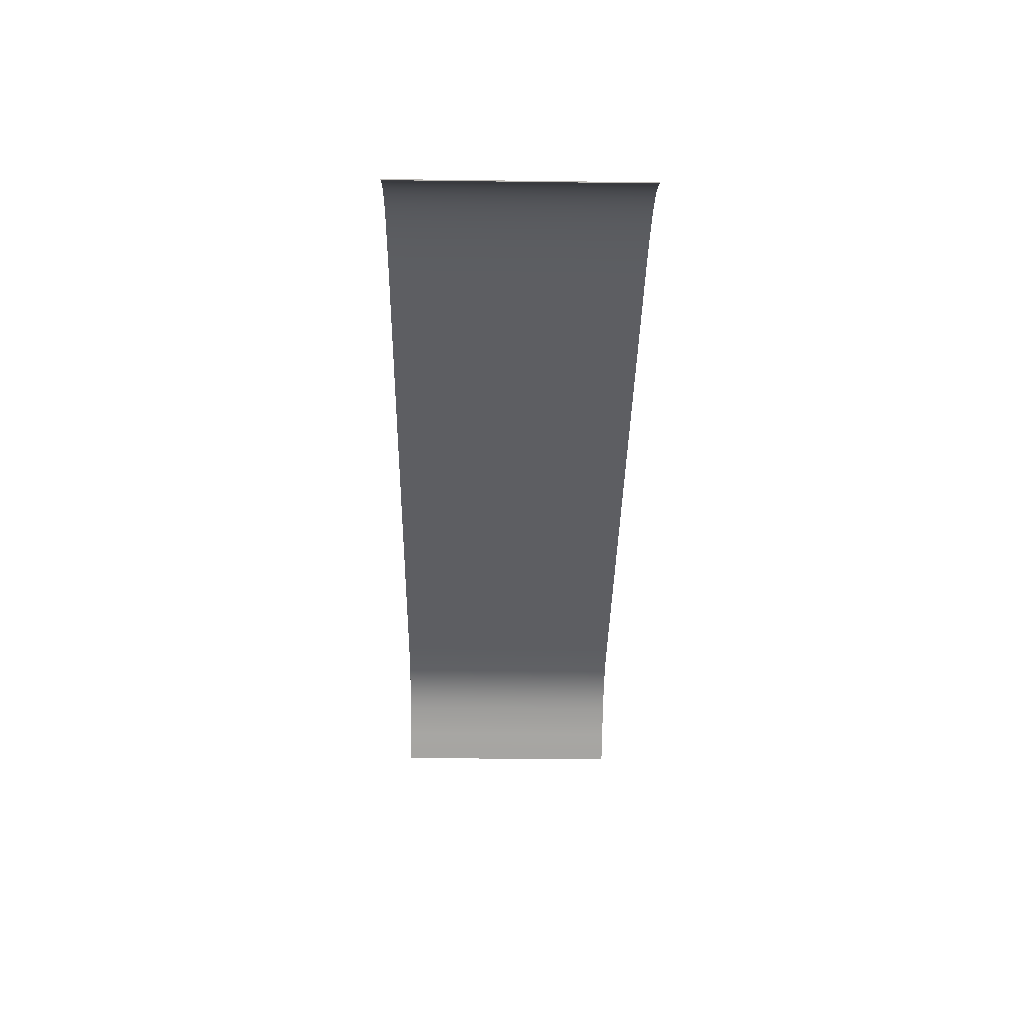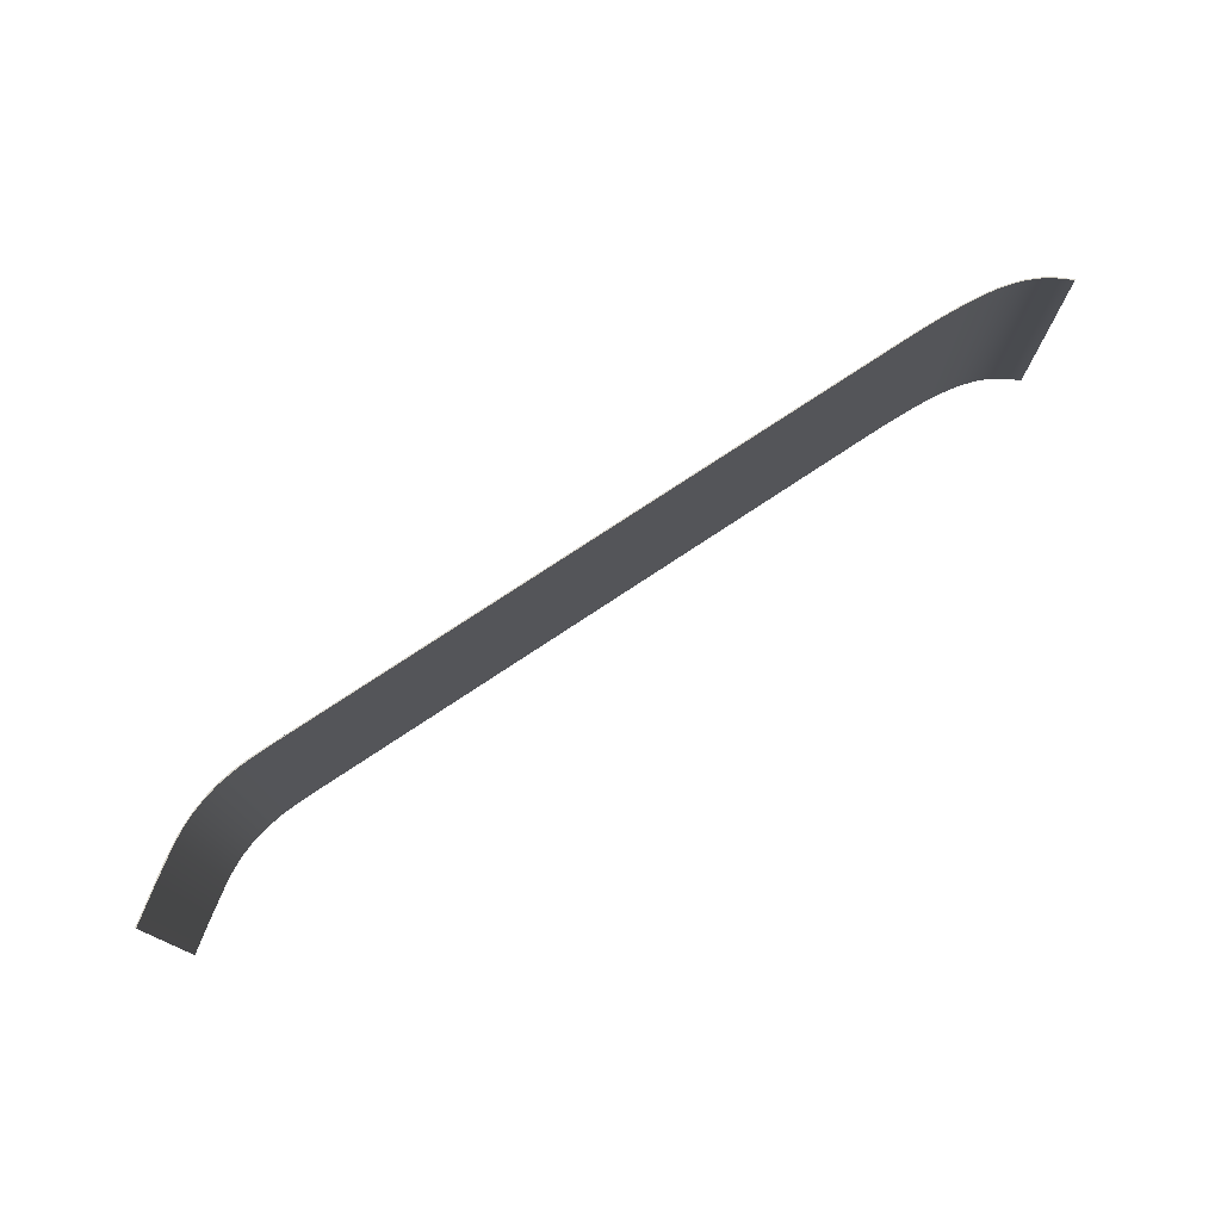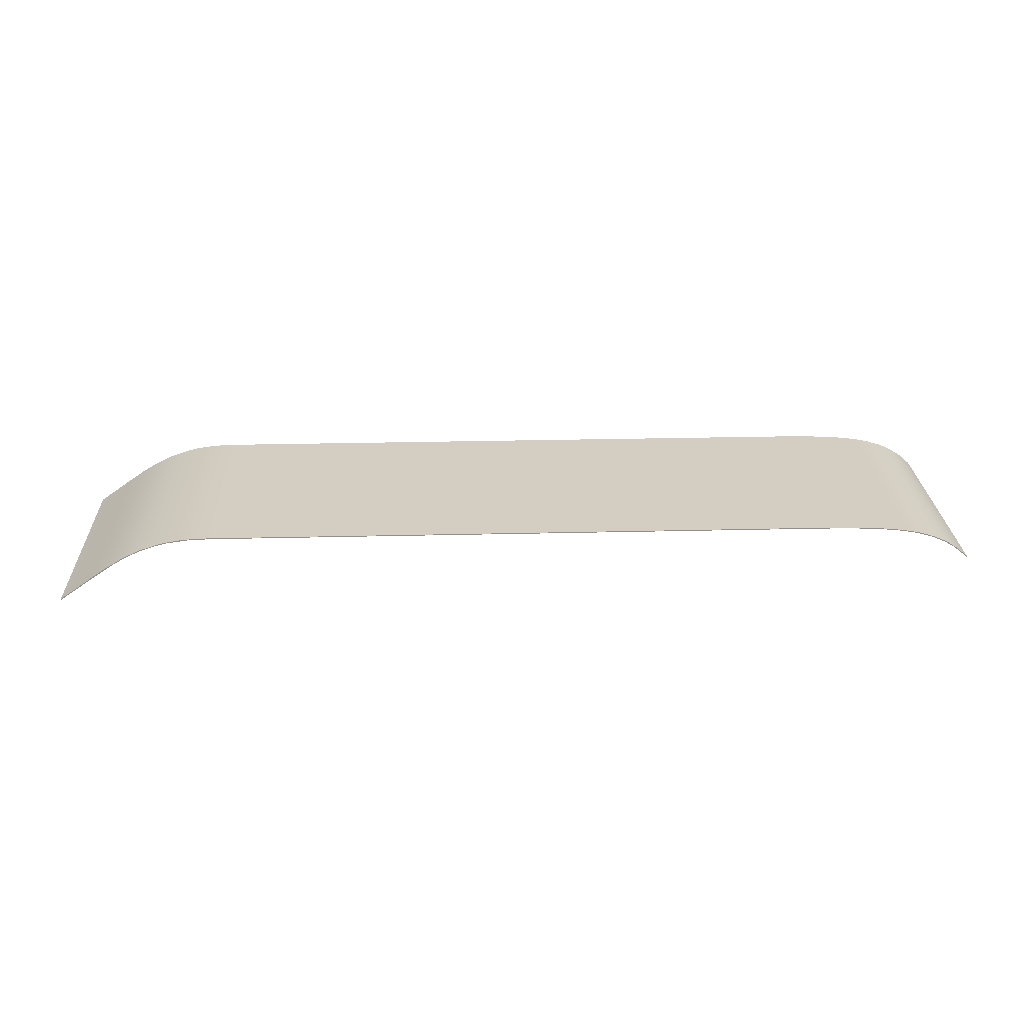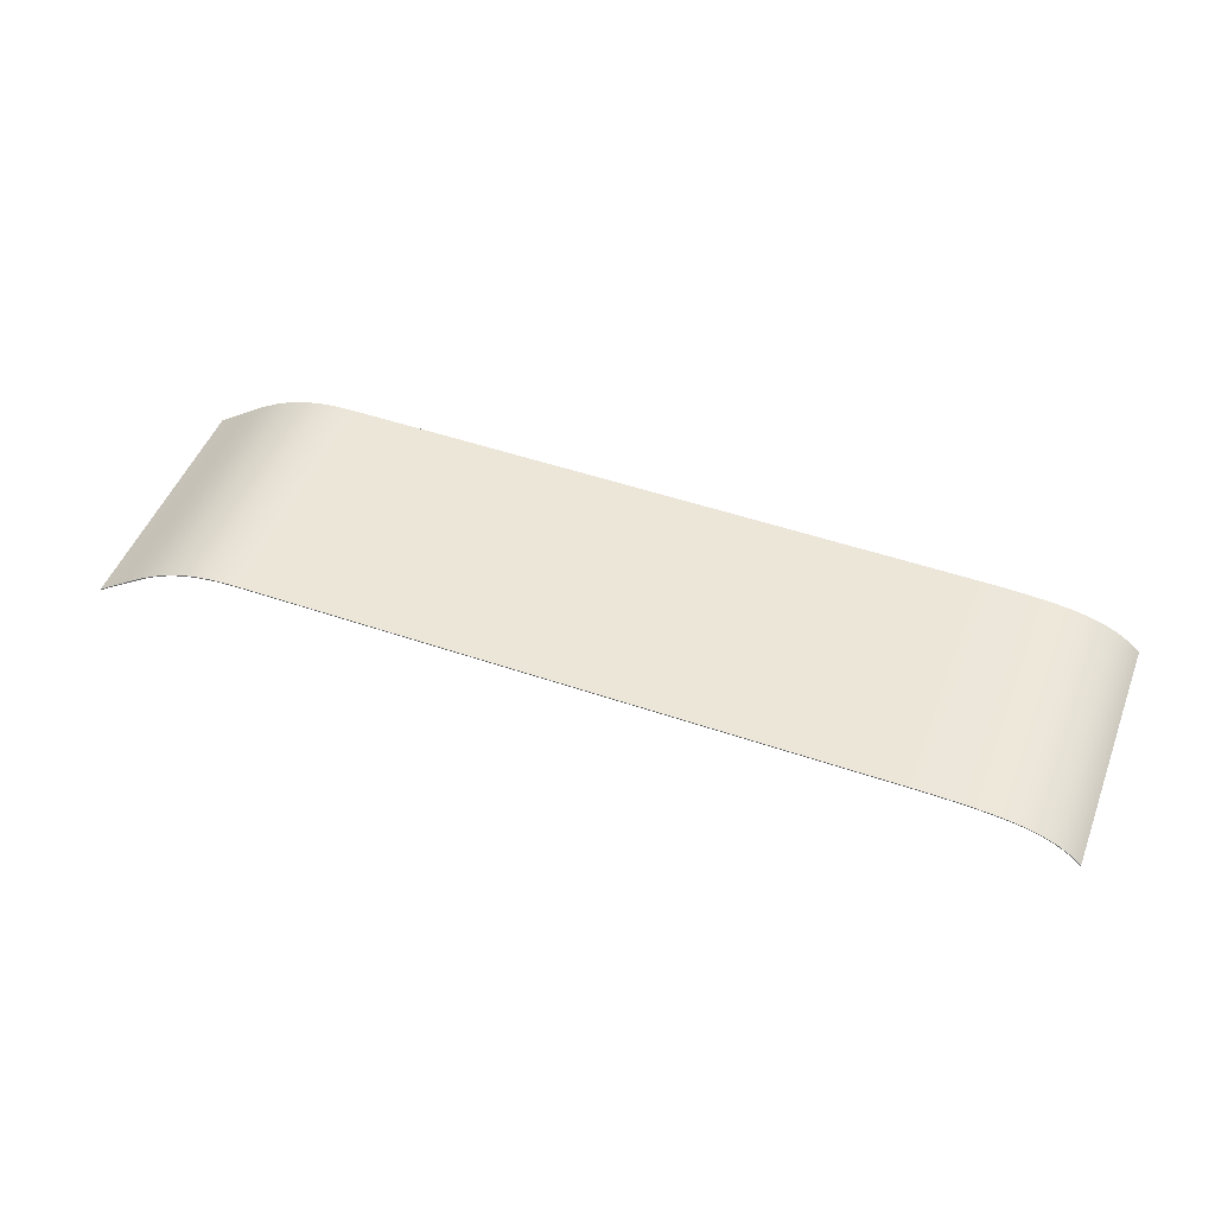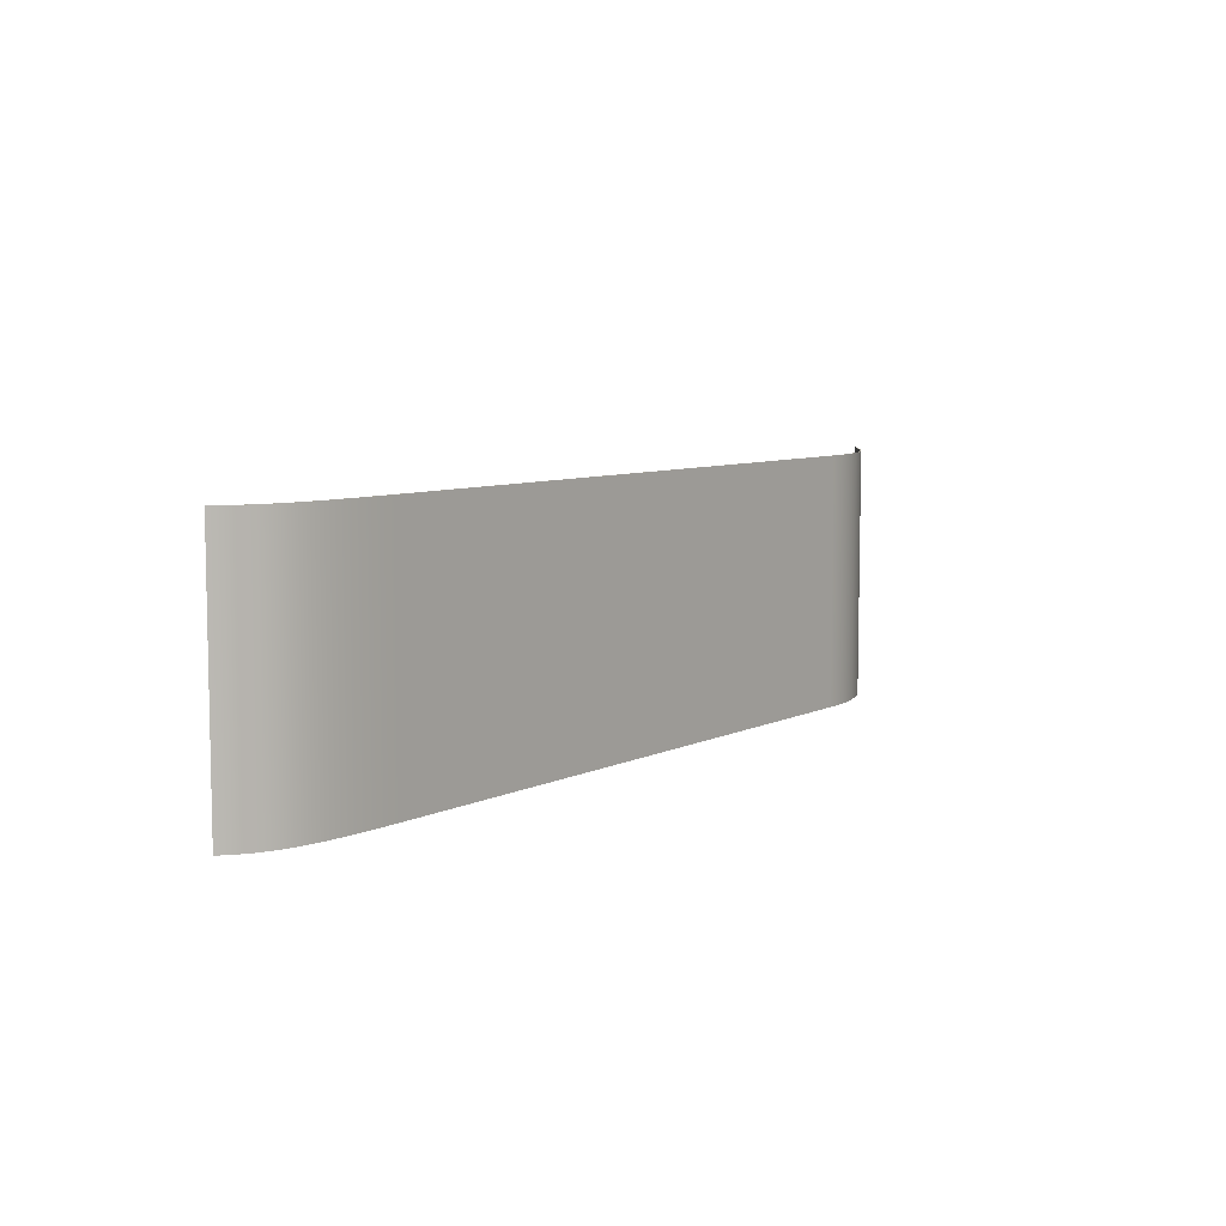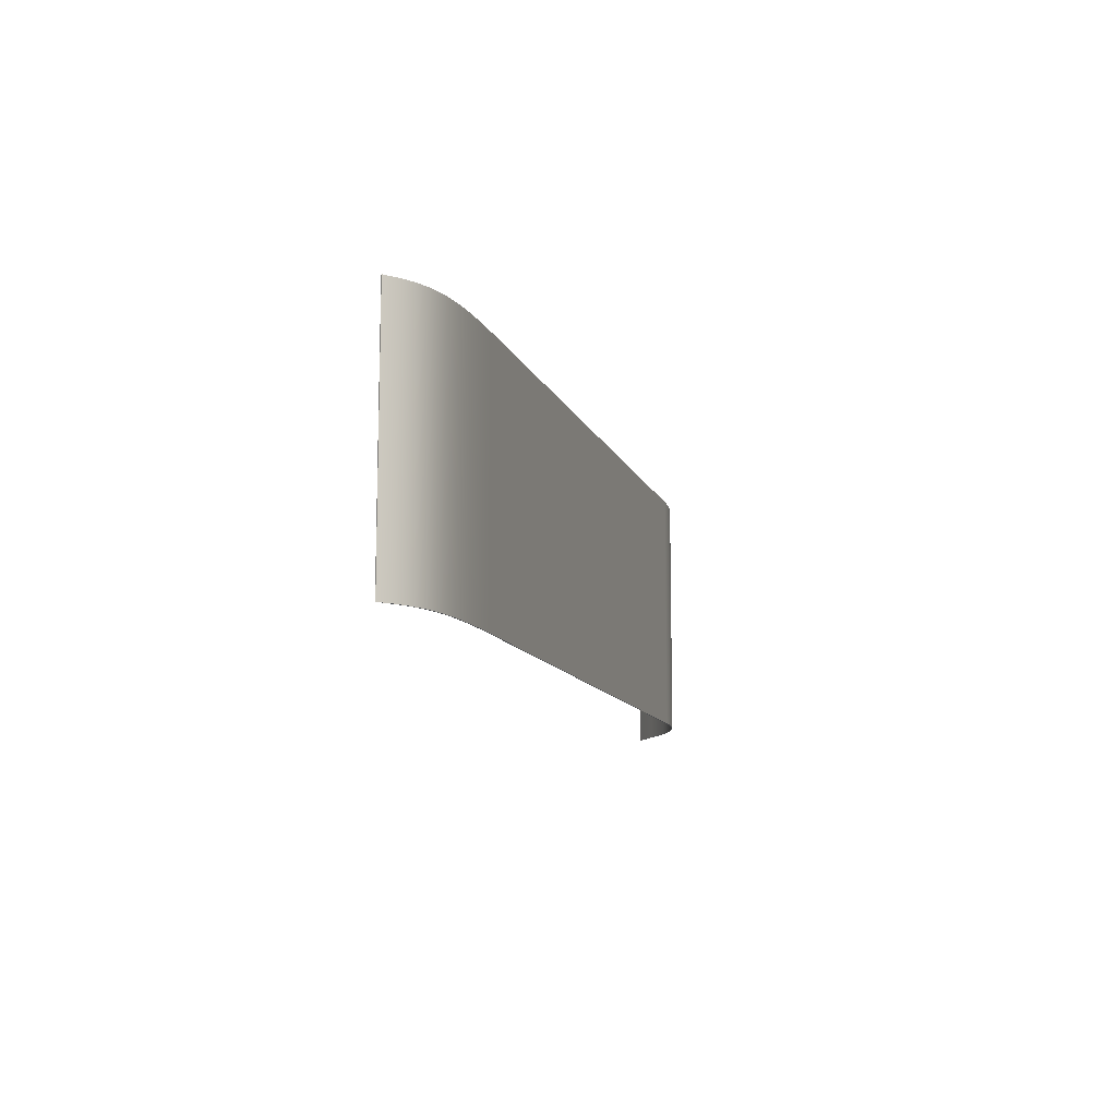
<metadata>
{"format":"obj","ext":"obj","renderer":"f3d","projection":"perspective","resolution":1024,"background":"white","views":[{"elev":-38.8,"azim":-90.9,"up":"+Z"},{"elev":76.1,"azim":146.4,"up":"+Y"},{"elev":24.9,"azim":177.7,"up":"+Z"},{"elev":49.2,"azim":-159.2,"up":"+Z"},{"elev":7.4,"azim":-53.5,"up":"+Y"},{"elev":-11.5,"azim":-74.1,"up":"+Y"}]}
</metadata>
<code>
v -26 -10.25 -0.08
v -26 10.25 -0.08
v 26 10.25 -0.08
v 26 -10.25 -0.08
v -38.94 -10.25 -3.057
v -38.94 10.25 -3.057
v -38.58 10.25 -2.711
v -37.74 10.25 -2.041
v -36.85 10.25 -1.498
v -35.81 10.25 -1.043
v -34.61 10.25 -0.6924
v -33.74 10.25 -0.5168
v -32.74 10.25 -0.3729
v -31.6 10.25 -0.2589
v -30.3 10.25 -0.1732
v -29.35 10.25 -0.1325
v -28.33 10.25 -0.1034
v -27.21 10.25 -0.08585
v -26 10.25 -0.08
v -26 -10.25 -0.08
v -27.21 -10.25 -0.08585
v -28.33 -10.25 -0.1034
v -29.35 -10.25 -0.1325
v -30.3 -10.25 -0.1732
v -31.6 -10.25 -0.2589
v -32.74 -10.25 -0.3729
v -33.74 -10.25 -0.5168
v -34.61 -10.25 -0.6924
v -35.81 -10.25 -1.043
v -36.85 -10.25 -1.498
v -37.74 -10.25 -2.041
v -38.58 -10.25 -2.711
v -26 -10.25 0
v -26 10.25 0
v -27.56 10.25 -0.00991
v -28.96 10.25 -0.03956
v -30.21 10.25 -0.08883
v -31.33 10.25 -0.1577
v -32.33 10.25 -0.2464
v -33.22 10.25 -0.3555
v -34.01 10.25 -0.486
v -34.73 10.25 -0.6395
v -35.99 10.25 -1.024
v -37.08 10.25 -1.529
v -38.07 10.25 -2.18
v -39 10.25 -3
v -39 -10.25 -3
v -38.07 -10.25 -2.18
v -37.08 -10.25 -1.529
v -35.99 -10.25 -1.024
v -34.73 -10.25 -0.6395
v -34.01 -10.25 -0.486
v -33.22 -10.25 -0.3555
v -32.33 -10.25 -0.2464
v -31.33 -10.25 -0.1577
v -30.21 -10.25 -0.08883
v -28.96 -10.25 -0.03956
v -27.56 -10.25 -0.00991
v -39 -10.25 -3
v -39 10.25 -3
v -38.94 10.25 -3.057
v -38.94 -10.25 -3.057
v 38.95 -10.25 -5.566
v 38.95 10.25 -5.566
v 39 10.25 -5.5
v 39 -10.25 -5.5
v -26 10.25 -0.08
v -27.21 10.25 -0.08585
v -28.33 10.25 -0.1034
v -29.35 10.25 -0.1325
v -30.3 10.25 -0.1732
v -31.6 10.25 -0.2589
v -32.74 10.25 -0.3729
v -33.74 10.25 -0.5168
v -34.61 10.25 -0.6924
v -35.81 10.25 -1.043
v -36.85 10.25 -1.498
v -37.74 10.25 -2.041
v -38.58 10.25 -2.711
v -38.94 10.25 -3.057
v -39 10.25 -3
v -38.07 10.25 -2.18
v -37.08 10.25 -1.529
v -35.99 10.25 -1.024
v -34.73 10.25 -0.6395
v -34.01 10.25 -0.486
v -33.22 10.25 -0.3555
v -32.33 10.25 -0.2464
v -31.33 10.25 -0.1577
v -30.21 10.25 -0.08883
v -28.96 10.25 -0.03956
v -27.56 10.25 -0.00991
v -26 10.25 0
v 26 10.25 0
v 27.22 10.25 -0.03177
v 28.35 10.25 -0.1259
v 29.38 10.25 -0.2793
v 30.33 10.25 -0.4874
v 32.01 10.25 -1.047
v 33.48 10.25 -1.762
v 34.84 10.25 -2.591
v 36.17 10.25 -3.504
v 37.54 10.25 -4.478
v 39 10.25 -5.5
v 38.95 10.25 -5.566
v 36.61 10.25 -3.91
v 34.11 10.25 -2.218
v 33.11 10.25 -1.649
v 32.04 10.25 -1.145
v 30.86 10.25 -0.7217
v 29.55 10.25 -0.3933
v 27.9 10.25 -0.1605
v 26 10.25 -0.08
v -38.94 -10.25 -3.057
v -38.58 -10.25 -2.711
v -37.74 -10.25 -2.041
v -36.85 -10.25 -1.498
v -35.81 -10.25 -1.043
v -34.61 -10.25 -0.6924
v -33.74 -10.25 -0.5168
v -32.74 -10.25 -0.3729
v -31.6 -10.25 -0.2589
v -30.3 -10.25 -0.1732
v -29.35 -10.25 -0.1325
v -28.33 -10.25 -0.1034
v -27.21 -10.25 -0.08585
v -26 -10.25 -0.08
v 26 -10.25 -0.08
v 27.9 -10.25 -0.1605
v 29.55 -10.25 -0.3933
v 30.86 -10.25 -0.7217
v 32.04 -10.25 -1.145
v 33.11 -10.25 -1.649
v 34.11 -10.25 -2.218
v 36.61 -10.25 -3.91
v 38.95 -10.25 -5.566
v 39 -10.25 -5.5
v 37.54 -10.25 -4.478
v 36.17 -10.25 -3.504
v 34.84 -10.25 -2.591
v 33.48 -10.25 -1.762
v 32.01 -10.25 -1.047
v 30.33 -10.25 -0.4874
v 29.38 -10.25 -0.2793
v 28.35 -10.25 -0.1259
v 27.22 -10.25 -0.03177
v 26 -10.25 0
v -26 -10.25 0
v -27.56 -10.25 -0.00991
v -28.96 -10.25 -0.03956
v -30.21 -10.25 -0.08883
v -31.33 -10.25 -0.1577
v -32.33 -10.25 -0.2464
v -33.22 -10.25 -0.3555
v -34.01 -10.25 -0.486
v -34.73 -10.25 -0.6395
v -35.99 -10.25 -1.024
v -37.08 -10.25 -1.529
v -38.07 -10.25 -2.18
v -39 -10.25 -3
v 39 -10.25 -5.5
v 39 10.25 -5.5
v 37.54 10.25 -4.478
v 36.17 10.25 -3.504
v 34.84 10.25 -2.591
v 33.48 10.25 -1.762
v 32.01 10.25 -1.047
v 30.33 10.25 -0.4874
v 29.38 10.25 -0.2793
v 28.35 10.25 -0.1259
v 27.22 10.25 -0.03177
v 26 10.25 0
v 26 -10.25 0
v 27.22 -10.25 -0.03177
v 28.35 -10.25 -0.1259
v 29.38 -10.25 -0.2793
v 30.33 -10.25 -0.4874
v 32.01 -10.25 -1.047
v 33.48 -10.25 -1.762
v 34.84 -10.25 -2.591
v 36.17 -10.25 -3.504
v 37.54 -10.25 -4.478
v 26 -10.25 0
v 26 10.25 0
v -26 10.25 0
v -26 -10.25 0
v 26 -10.25 -0.08
v 26 10.25 -0.08
v 27.9 10.25 -0.1605
v 29.55 10.25 -0.3933
v 30.86 10.25 -0.7217
v 32.04 10.25 -1.145
v 33.11 10.25 -1.649
v 34.11 10.25 -2.218
v 36.61 10.25 -3.91
v 38.95 10.25 -5.566
v 38.95 -10.25 -5.566
v 36.61 -10.25 -3.91
v 34.11 -10.25 -2.218
v 33.11 -10.25 -1.649
v 32.04 -10.25 -1.145
v 30.86 -10.25 -0.7217
v 29.55 -10.25 -0.3933
v 27.9 -10.25 -0.1605
f 2 3 1
f 1 3 4
f 6 7 5
f 5 7 32
f 32 7 8
f 32 8 31
f 31 8 9
f 31 9 30
f 30 9 10
f 30 10 29
f 29 10 11
f 29 11 28
f 28 11 12
f 28 12 27
f 27 12 13
f 27 13 26
f 26 13 14
f 26 14 25
f 25 14 15
f 25 15 24
f 24 15 16
f 24 16 23
f 23 16 17
f 23 17 22
f 22 17 18
f 22 18 21
f 21 18 19
f 21 19 20
f 34 35 33
f 33 35 58
f 58 35 36
f 58 36 57
f 57 36 37
f 57 37 56
f 56 37 38
f 56 38 55
f 55 38 39
f 55 39 54
f 54 39 40
f 54 40 53
f 53 40 41
f 53 41 52
f 52 41 42
f 52 42 51
f 51 42 43
f 51 43 50
f 50 43 44
f 50 44 49
f 49 44 45
f 49 45 48
f 48 45 46
f 48 46 47
f 60 61 59
f 59 61 62
f 64 65 63
f 63 65 66
f 68 93 67
f 67 93 94
f 67 94 113
f 113 94 95
f 113 95 112
f 112 95 96
f 112 96 97
f 93 68 92
f 92 68 69
f 92 69 91
f 91 69 70
f 91 70 90
f 90 70 71
f 90 71 89
f 89 71 72
f 89 72 88
f 88 72 73
f 88 73 87
f 87 73 86
f 86 73 74
f 86 74 85
f 85 74 75
f 85 75 84
f 84 75 76
f 84 76 77
f 84 77 83
f 83 77 78
f 83 78 82
f 82 78 79
f 82 79 81
f 81 79 80
f 112 97 111
f 111 97 98
f 111 98 110
f 110 98 99
f 110 99 109
f 109 99 108
f 108 99 100
f 108 100 107
f 107 100 101
f 107 101 102
f 107 102 106
f 106 102 103
f 106 103 105
f 105 103 104
f 114 115 160
f 160 115 159
f 159 115 116
f 159 116 158
f 158 116 117
f 158 117 157
f 157 117 118
f 157 118 119
f 157 119 156
f 156 119 120
f 156 120 155
f 155 120 121
f 155 121 154
f 154 121 153
f 153 121 122
f 153 122 152
f 152 122 123
f 152 123 151
f 151 123 124
f 151 124 150
f 150 124 125
f 150 125 149
f 149 125 126
f 149 126 148
f 148 126 127
f 148 127 128
f 129 146 128
f 128 146 147
f 128 147 148
f 130 144 129
f 129 144 145
f 129 145 146
f 144 130 143
f 143 130 131
f 143 131 142
f 142 131 132
f 142 132 133
f 142 133 141
f 141 133 134
f 141 134 140
f 140 134 139
f 139 134 135
f 139 135 138
f 138 135 136
f 138 136 137
f 162 163 161
f 161 163 182
f 182 163 164
f 182 164 181
f 181 164 165
f 181 165 180
f 180 165 166
f 180 166 179
f 179 166 167
f 179 167 178
f 178 167 168
f 178 168 177
f 177 168 169
f 177 169 176
f 176 169 170
f 176 170 175
f 175 170 171
f 175 171 174
f 174 171 172
f 174 172 173
f 184 185 183
f 183 185 186
f 188 189 187
f 187 189 204
f 204 189 190
f 204 190 203
f 203 190 191
f 203 191 202
f 202 191 192
f 202 192 201
f 201 192 193
f 201 193 200
f 200 193 194
f 200 194 199
f 199 194 195
f 199 195 198
f 198 195 196
f 198 196 197

</code>
